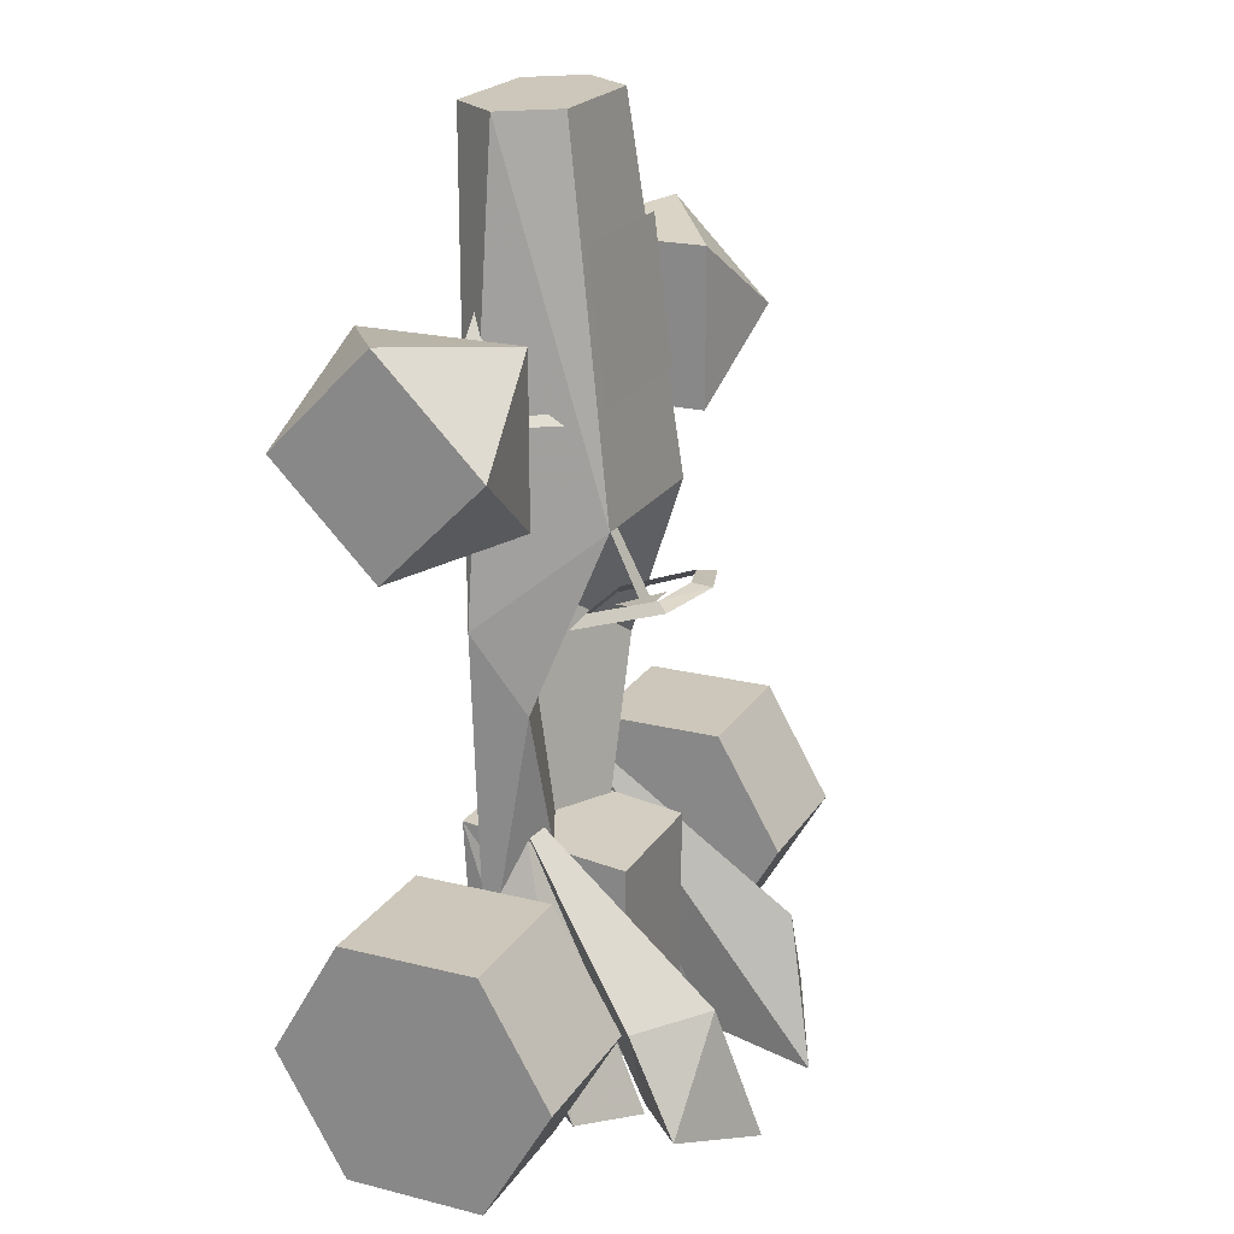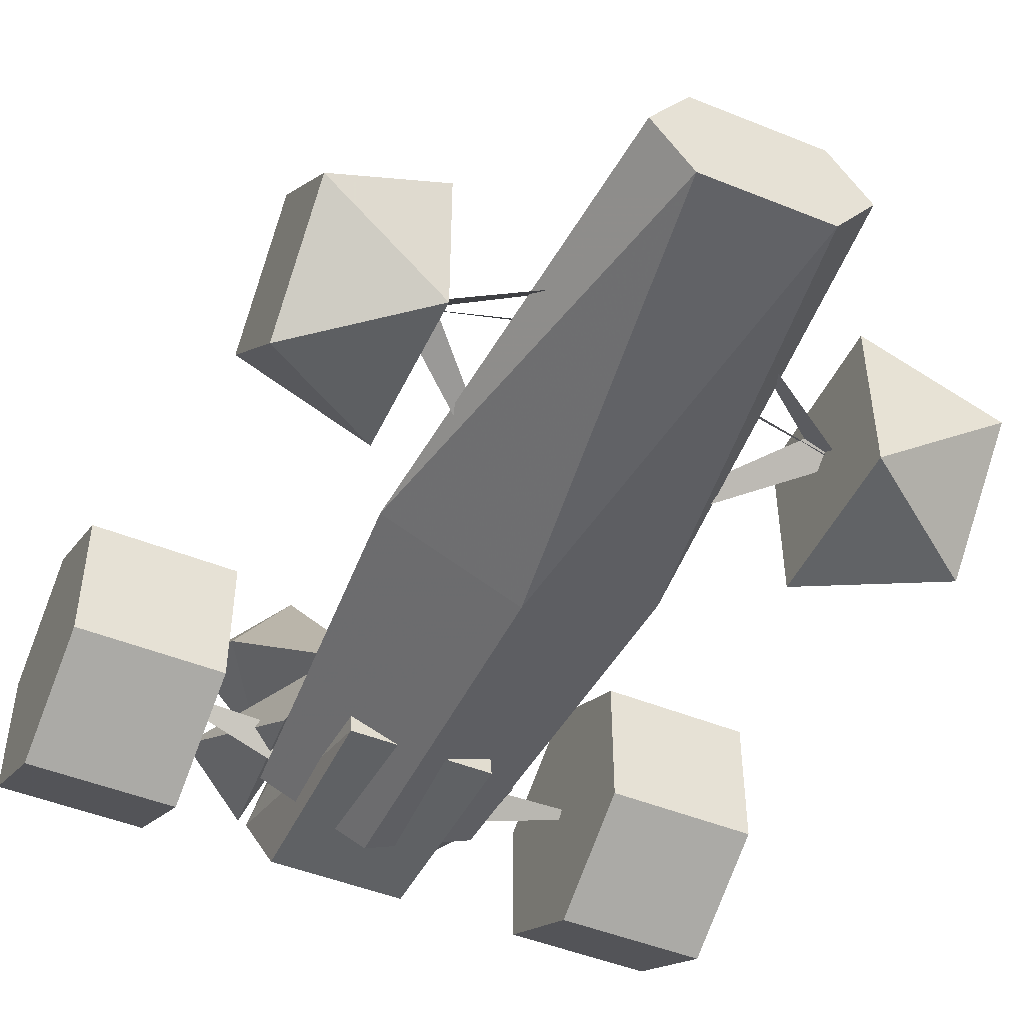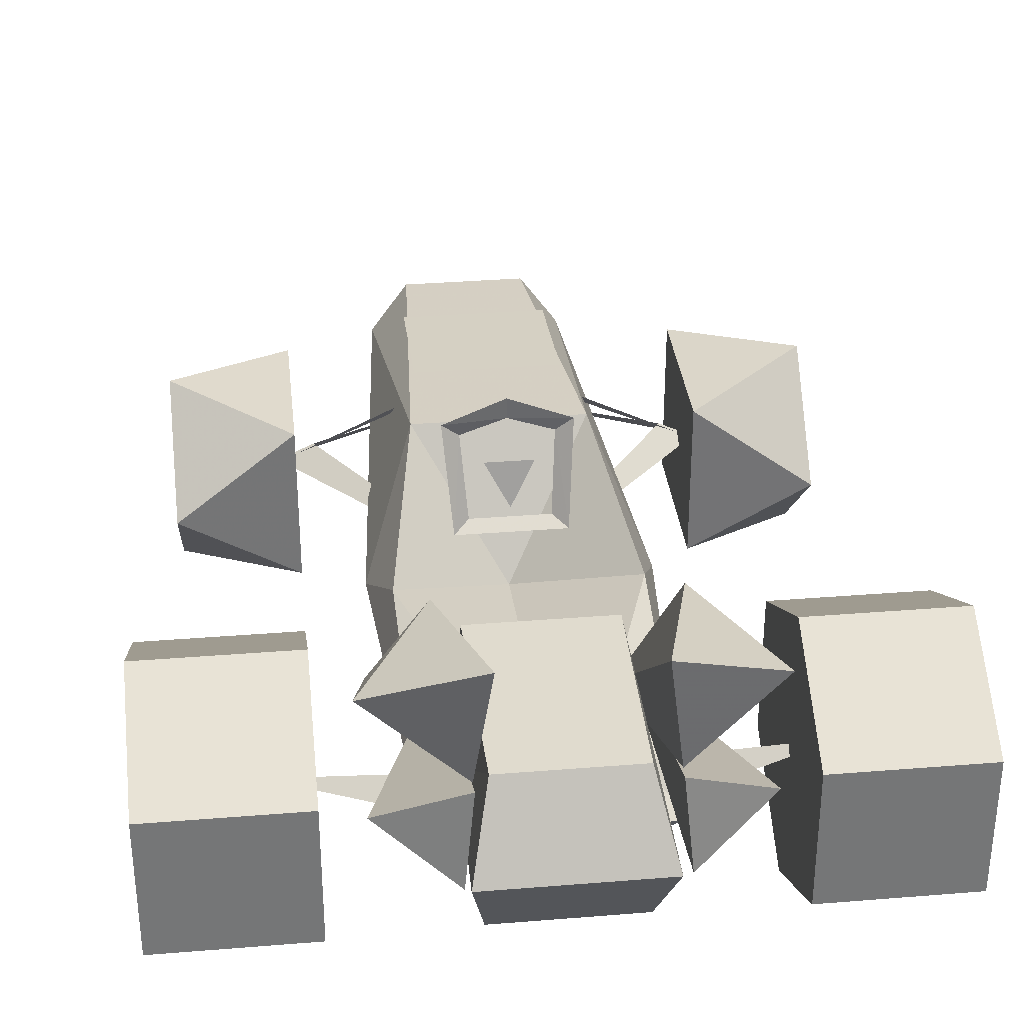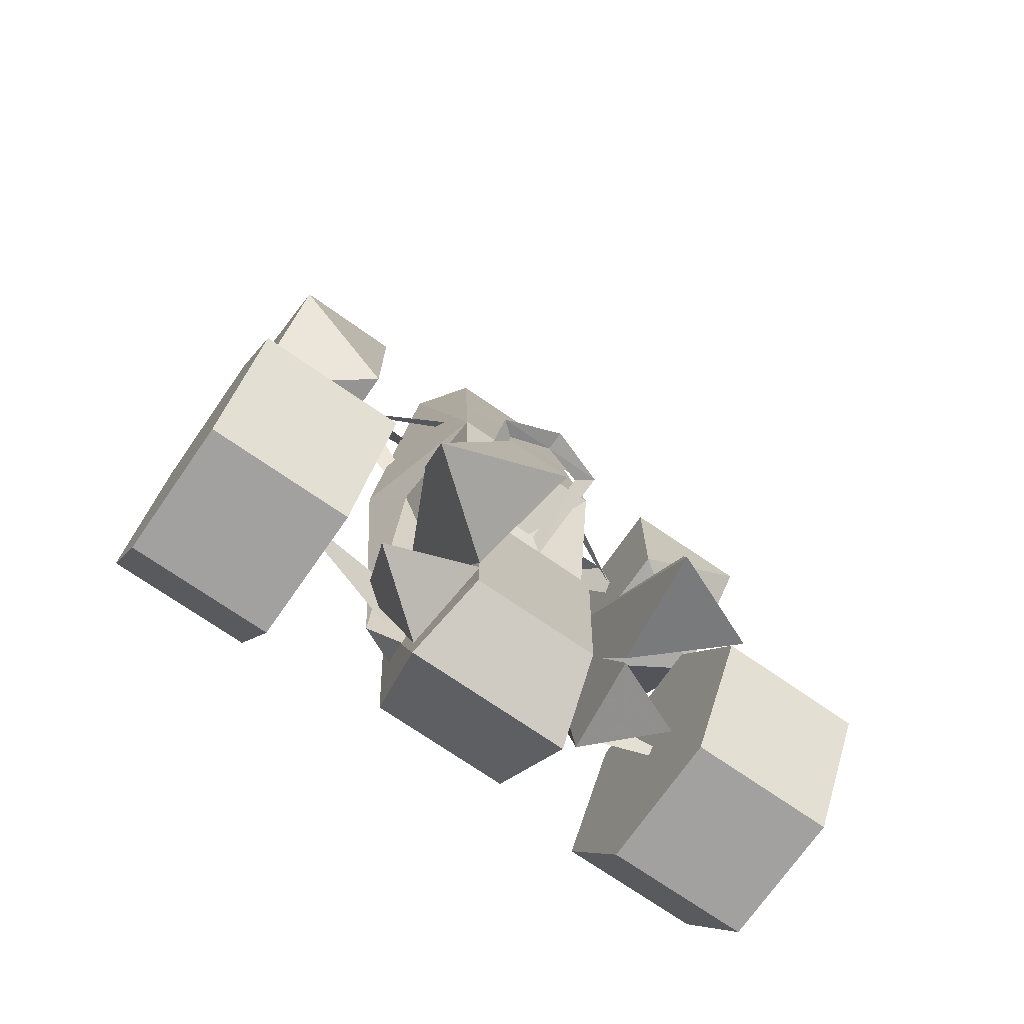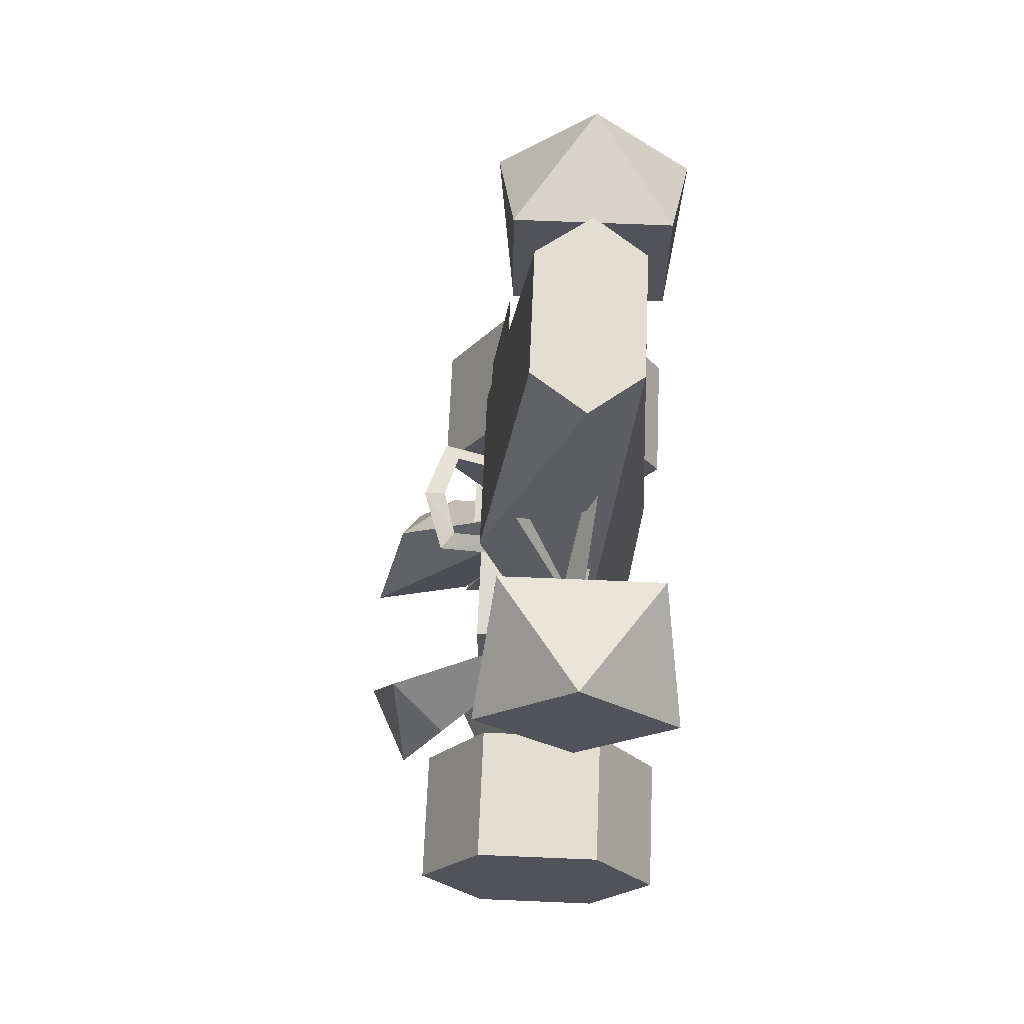
<metadata>
{"format":"obj","ext":"obj","renderer":"f3d","projection":"perspective","resolution":1024,"background":"white","views":[{"elev":21.5,"azim":114.0,"up":"+Z"},{"elev":-48.0,"azim":-24.4,"up":"+Y"},{"elev":33.7,"azim":173.7,"up":"+Y"},{"elev":-72.3,"azim":145.2,"up":"+Z"},{"elev":67.5,"azim":-87.6,"up":"+Z"}]}
</metadata>
<code>
o polygon1
v 0 0.4634 0.08765
v 0 0.4255 0.09009
v 0.106 0.428 0.07519
v 0.07666 0.4036 0.08228
v 0.09229 0.2578 0.01489
v 0.06689 0.2732 0.03638
v -0.09229 0.2578 0.01489
v -0.06689 0.2732 0.03638
v -0.106 0.428 0.07519
v -0.07666 0.4036 0.08228
v 0 0.4634 0.08765
v 0 0.4255 0.09009
v -0.09229 0.2578 0.01489
v -0.06689 0.2732 0.03638
v 0.09229 0.2578 0.01489
v 0.06689 0.2732 0.03638
v 0.106 0.428 0.07519
v 0.07666 0.4036 0.08228
v 0 0.4634 0.08765
v 0 0.4255 0.09009
v 0 0.4634 0.08765
v 0 0.4255 0.09009
v -0.106 0.428 0.07519
v -0.07666 0.4036 0.08228
v -0.09229 0.2578 0.01489
v -0.06689 0.2732 0.03638
v -0.1067 0.08618 0.8376
v 0.1067 0.08618 0.8376
v -0.1731 0.1748 0.8376
v 0.1731 0.1748 0.8376
v -0.1069 0.2668 0.8376
v 0.1069 0.2668 0.8376
v 0.1916 0.1489 -0.584
v 0.2354 0.1521 0.0459
v 0 0.06299 -0.584
v 0 0.04663 0.0459
v -0.1916 0.1489 -0.584
v -0.2354 0.1521 0.0459
v 0.1394 0.4106 -0.7847
v 0.1279 0.1504 -0.252
v 0.1125 0.6072 -0.8098
v 0.1743 0.5461 -0.5574
v 0.2905 0.5251 -0.7422
v 0.2678 0.437 -0.5801
v 0.1394 0.4106 -0.7847
v 0.1279 0.1504 -0.252
v -0.1125 0.6072 -0.8098
v -0.1279 0.1504 -0.252
v -0.1394 0.4106 -0.7847
v -0.2678 0.437 -0.5801
v -0.2905 0.5251 -0.7422
v -0.1743 0.5461 -0.5574
v -0.1125 0.6072 -0.8098
v -0.1279 0.1504 -0.252
v 0.2783 0.3447 -0.7639
v 0.1384 0.4104 -0.8047
v 0.1475 0.1965 -0.2771
v 0.1543 0.2527 -0.8154
v 0.2043 0.1497 -0.4375
v 0.2783 0.3447 -0.7639
v 0.1475 0.1965 -0.2771
v -0.1384 0.4104 -0.8047
v -0.2783 0.3447 -0.7639
v -0.1475 0.1965 -0.2771
v -0.2043 0.1497 -0.4375
v -0.1543 0.2527 -0.8154
v -0.2783 0.3447 -0.7639
v -0.1731 0.1748 0.8376
v -0.2354 0.1521 0.0459
v -0.1067 0.08618 0.8376
v 0 0.04663 0.0459
v 0.1067 0.08618 0.8376
v 0.2354 0.1521 0.0459
v 0.199 0.2366 -0.09546
v 0.1455 0.3508 0.2087
v 0.2354 0.1521 0.0459
v 0.1731 0.1748 0.8376
v 0.1067 0.08618 0.8376
v -0.199 0.2366 -0.09546
v -0.2354 0.1521 0.0459
v -0.1455 0.3508 0.2087
v -0.1731 0.1748 0.8376
v -0.1069 0.2668 0.8376
v 0 0.1235 0.6697
v -0.3018 0.199 0.4089
v -0.3647 0.1704 0.4089
v 0 0.1235 0.07812
v 0 0.1235 0.07812
v -0.3018 0.199 0.4089
v -0.3647 0.1704 0.4089
v 0 0.1235 0.6697
v 0 0.1235 0.07812
v 0.3647 0.1704 0.4089
v 0.3018 0.199 0.4089
v 0 0.1235 0.6697
v 0 0.1235 0.6697
v 0.3647 0.1704 0.4089
v 0.3018 0.199 0.4089
v 0 0.1235 0.07812
v 0 0.2366 -0.7144
v 0.199 0.2366 -0.09546
v 0.1916 0.1489 -0.584
v 0.2354 0.1521 0.0459
v 0 0.2366 -0.7144
v -0.1916 0.1489 -0.584
v -0.199 0.2366 -0.09546
v -0.2354 0.1521 0.0459
v 0.1455 0.3508 0.2087
v 0.199 0.2366 -0.09546
v 0 0.1267 0.05493
v 0 0.2366 -0.7144
v -0.1455 0.3508 0.2087
v 0 0.1267 0.05493
v -0.199 0.2366 -0.09546
v 0 0.2366 -0.7144
v -0.1438 0.2324 -0.7986
v 0.1438 0.2324 -0.7986
v 0.1187 0.09326 -0.7141
v -0.1187 0.09326 -0.7141
v -0.1438 0.2324 -0.7986
v -0.1233 0.07544 -0.3406
v -0.1177 0.366 -0.3755
v -0.1116 0.366 -0.717
v 0.1187 0.09326 -0.7141
v 0.1233 0.07544 -0.3406
v -0.1233 0.07544 -0.3406
v -0.1187 0.09326 -0.7141
v 0 0.2366 -0.7144
v 0.1916 0.1489 -0.584
v 0 0.06299 -0.584
v -0.1916 0.1489 -0.584
v 0.1455 0.3508 0.2087
v -0.1455 0.3508 0.2087
v -0.1069 0.2668 0.8376
v 0.1069 0.2668 0.8376
v -0.1233 0.07544 -0.3406
v 0.1233 0.07544 -0.3406
v 0.1177 0.366 -0.3755
v -0.1177 0.366 -0.3755
v -0.1177 0.366 -0.3755
v 0.1177 0.366 -0.3755
v 0.1116 0.366 -0.717
v -0.1116 0.366 -0.717
v -0.1116 0.366 -0.717
v 0.1116 0.366 -0.717
v 0.1438 0.2324 -0.7986
v -0.1438 0.2324 -0.7986
v 0.1233 0.07544 -0.3406
v 0.1438 0.2324 -0.7986
v 0.1116 0.366 -0.717
v 0.1177 0.366 -0.3755
v -0.1279 0.1504 -0.252
v -0.1743 0.5461 -0.5574
v -0.2678 0.437 -0.5801
v 0.1279 0.1504 -0.252
v 0.2678 0.437 -0.5801
v 0.1743 0.5461 -0.5574
v -0.1543 0.2527 -0.8154
v -0.1384 0.4104 -0.8047
v -0.1475 0.1965 -0.2771
v -0.2783 0.3447 -0.7639
v -0.1384 0.4104 -0.8047
v -0.1543 0.2527 -0.8154
v 0.04077 0.3684 0.05176
v -0.04077 0.3684 0.05176
v 0 0.2937 0.03174
v -0.09229 0.2998 0.3835
v -0.4014 0.1411 0.4185
v -0.1064 0.3166 0.3628
v 0.01758 0.3479 0.04834
v -0.01758 0.3479 0.04834
v 0 0.1243 0.498
v 0.4187 0.2415 -0.54
v 0.1348 0.1545 -0.562
v 0.1348 0.2029 -0.51
v -0.4187 0.2415 -0.54
v -0.1348 0.2029 -0.51
v -0.1348 0.1545 -0.562
v -0.4187 0.2415 -0.54
v -0.1348 0.1545 -0.562
v -0.1348 0.2029 -0.51
v -0.04077 0.3684 0.05176
v 0.04077 0.3684 0.05176
v 0 0.2937 0.03174
v 0.09229 0.2998 0.3835
v 0.1064 0.3166 0.3628
v 0.4014 0.1411 0.4185
v 0.09229 0.2998 0.3835
v 0.4014 0.1411 0.4185
v 0.1064 0.3166 0.3628
v 0.4187 0.2415 -0.54
v 0.1348 0.2029 -0.51
v 0.1348 0.1545 -0.562
v 0.1438 0.2324 -0.7986
v 0.1233 0.07544 -0.3406
v 0.1187 0.09326 -0.7141
v 0.1455 0.3508 0.2087
v 0.1069 0.2668 0.8376
v 0.1731 0.1748 0.8376
v 0.1455 0.3508 0.2087
v 0 0.1267 0.05493
v -0.1455 0.3508 0.2087
v 0.2783 0.3447 -0.7639
v 0.1543 0.2527 -0.8154
v 0.1384 0.4104 -0.8047
v -0.09229 0.2998 0.3835
v -0.1064 0.3166 0.3628
v -0.4014 0.1411 0.4185
v 0.2905 0.5251 -0.7422
v 0.1394 0.4106 -0.7847
v 0.1125 0.6072 -0.8098
v -0.2905 0.5251 -0.7422
v -0.1125 0.6072 -0.8098
v -0.1394 0.4106 -0.7847
v -0.1233 0.07544 -0.3406
v -0.1438 0.2324 -0.7986
v -0.1187 0.09326 -0.7141
f 1 2 3
f 2 4 3
f 3 4 5
f 4 6 5
f 5 6 7
f 6 8 7
f 7 8 9
f 8 10 9
f 9 10 11
f 10 12 11
f 13 14 15
f 14 16 15
f 15 16 17
f 16 18 17
f 17 18 19
f 18 20 19
f 21 22 23
f 22 24 23
f 23 24 25
f 24 26 25
f 27 28 29
f 28 30 29
f 29 30 31
f 30 32 31
f 33 34 35
f 34 36 35
f 35 36 37
f 36 38 37
f 39 40 41
f 40 42 41
f 41 42 43
f 42 44 43
f 43 44 45
f 44 46 45
f 47 48 49
f 48 50 49
f 49 50 51
f 50 52 51
f 51 52 53
f 52 54 53
f 55 56 57
f 56 58 57
f 57 58 59
f 58 60 59
f 59 60 61
f 62 63 64
f 63 65 64
f 64 65 66
f 65 67 66
f 68 69 70
f 69 71 70
f 70 71 72
f 71 73 72
f 74 75 76
f 75 77 76
f 76 77 78
f 79 80 81
f 80 82 81
f 81 82 83
f 84 85 86
f 85 87 86
f 88 89 90
f 89 91 90
f 92 93 94
f 93 95 94
f 96 97 98
f 97 99 98
f 100 101 102
f 101 103 102
f 104 105 106
f 105 107 106
f 108 109 110
f 109 111 110
f 112 113 114
f 113 115 114
f 116 117 118
f 118 119 116
f 120 121 122
f 122 123 120
f 124 125 126
f 126 127 124
f 128 129 130
f 130 131 128
f 132 133 134
f 134 135 132
f 136 137 138
f 138 139 136
f 140 141 142
f 142 143 140
f 144 145 146
f 146 147 144
f 148 149 150
f 150 151 148
f 152 153 154
f 155 156 157
f 158 159 160
f 161 162 163
f 164 165 166
f 167 168 169
f 170 171 172
f 173 174 175
f 176 177 178
f 179 180 181
f 182 183 184
f 185 186 187
f 188 189 190
f 191 192 193
f 194 195 196
f 197 198 199
f 200 201 202
f 203 204 205
f 206 207 208
f 209 210 211
f 212 213 214
f 215 216 217
o polygon0
v 0.3418 0.1064 -0.7373
v 0.592 0.1064 -0.7373
v 0.3418 -0.01074 -0.5342
v 0.592 -0.01074 -0.5342
v 0.3418 0.1064 -0.3311
v 0.592 0.1064 -0.3311
v 0.3418 0.3411 -0.3311
v 0.592 0.3411 -0.3311
v 0.3418 0.4583 -0.5342
v 0.592 0.4583 -0.5342
v 0.3418 0.3411 -0.7373
v 0.592 0.3411 -0.7373
v 0.3418 0.1064 -0.7373
v 0.592 0.1064 -0.7373
v -0.592 0.1064 -0.7373
v -0.3418 0.1064 -0.7373
v -0.592 -0.01074 -0.5342
v -0.3418 -0.01074 -0.5342
v -0.592 0.1064 -0.3311
v -0.3418 0.1064 -0.3311
v -0.592 0.3411 -0.3311
v -0.3418 0.3411 -0.3311
v -0.592 0.4583 -0.5342
v -0.3418 0.4583 -0.5342
v -0.592 0.3411 -0.7373
v -0.3418 0.3411 -0.7373
v -0.592 0.1064 -0.7373
v -0.3418 0.1064 -0.7373
v 0.3418 0.1064 -0.3311
v 0.3418 0.3411 -0.3311
v 0.3418 -0.01074 -0.5342
v 0.3418 0.4583 -0.5342
v 0.3418 0.1064 -0.7373
v 0.3418 0.3411 -0.7373
v 0.592 0.1064 -0.7373
v 0.592 0.3411 -0.7373
v 0.592 -0.01074 -0.5342
v 0.592 0.4583 -0.5342
v 0.592 0.1064 -0.3311
v 0.592 0.3411 -0.3311
v -0.592 0.1064 -0.3311
v -0.592 0.3411 -0.3311
v -0.592 -0.01074 -0.5342
v -0.592 0.4583 -0.5342
v -0.592 0.1064 -0.7373
v -0.592 0.3411 -0.7373
v -0.3418 0.1064 -0.7373
v -0.3418 0.3411 -0.7373
v -0.3418 -0.01074 -0.5342
v -0.3418 0.4583 -0.5342
v -0.3418 0.1064 -0.3311
v -0.3418 0.3411 -0.3311
v 0.3352 0.3096 0.5439
v 0.5383 0.3435 0.4038
v 0.3352 0.3096 0.2637
v 0.5383 0.1694 0.2297
v 0.3352 0.02954 0.2637
v 0.5383 -0.004395 0.4038
v 0.3352 0.02954 0.2637
v 0.5383 -0.004395 0.4038
v 0.3352 0.02954 0.5439
v 0.5383 0.1694 0.5779
v 0.3352 0.3096 0.5439
v 0.5383 0.3435 0.4038
v -0.3352 0.3096 0.5439
v -0.3352 0.3096 0.2637
v -0.5383 0.3435 0.4038
v -0.5383 0.1694 0.2297
v -0.3352 0.02954 0.2637
v -0.3352 0.02954 0.5439
v -0.5383 -0.004395 0.4038
v -0.5383 0.1694 0.5779
v -0.3352 0.02954 0.5439
v -0.3352 0.3096 0.5439
v -0.5383 0.1694 0.5779
v -0.5383 0.3435 0.4038
v -0.3352 0.3096 0.2637
v -0.3352 0.02954 0.2637
v -0.5383 0.1694 0.2297
v -0.5383 -0.004395 0.4038
v 0.3352 0.02954 0.2637
v 0.3352 0.02954 0.5439
v 0.3352 0.3096 0.5439
v 0.3352 0.3096 0.2637
v 0.5383 -0.004395 0.4038
v 0.5383 0.1694 0.2297
v 0.5383 0.3435 0.4038
v 0.5383 0.1694 0.5779
v -0.5383 -0.004395 0.4038
v -0.5383 0.1694 0.5779
v -0.5383 0.3435 0.4038
v -0.5383 0.1694 0.2297
v -0.3352 0.02954 0.2637
v -0.3352 0.3096 0.2637
v -0.3352 0.3096 0.5439
v -0.3352 0.02954 0.5439
f 218 219 220
f 219 221 220
f 220 221 222
f 221 223 222
f 222 223 224
f 223 225 224
f 224 225 226
f 225 227 226
f 226 227 228
f 227 229 228
f 228 229 230
f 229 231 230
f 232 233 234
f 233 235 234
f 234 235 236
f 235 237 236
f 236 237 238
f 237 239 238
f 238 239 240
f 239 241 240
f 240 241 242
f 241 243 242
f 242 243 244
f 243 245 244
f 246 247 248
f 247 249 248
f 248 249 250
f 249 251 250
f 252 253 254
f 253 255 254
f 254 255 256
f 255 257 256
f 258 259 260
f 259 261 260
f 260 261 262
f 261 263 262
f 264 265 266
f 265 267 266
f 266 267 268
f 267 269 268
f 270 271 272
f 271 273 272
f 272 273 274
f 273 275 274
f 276 277 278
f 277 279 278
f 278 279 280
f 279 281 280
f 282 283 284
f 283 285 284
f 286 287 288
f 287 289 288
f 290 291 292
f 291 293 292
f 294 295 296
f 295 297 296
f 298 299 300
f 300 301 298
f 302 303 304
f 304 305 302
f 306 307 308
f 308 309 306
f 310 311 312
f 312 313 310
o polygon2
v -0.125 0.3062 0.644
v 0.125 0.3062 0.644
v 0.125 0.3374 0.396
v -0.125 0.3374 0.396
f 314 315 316
f 317 314 316

</code>
